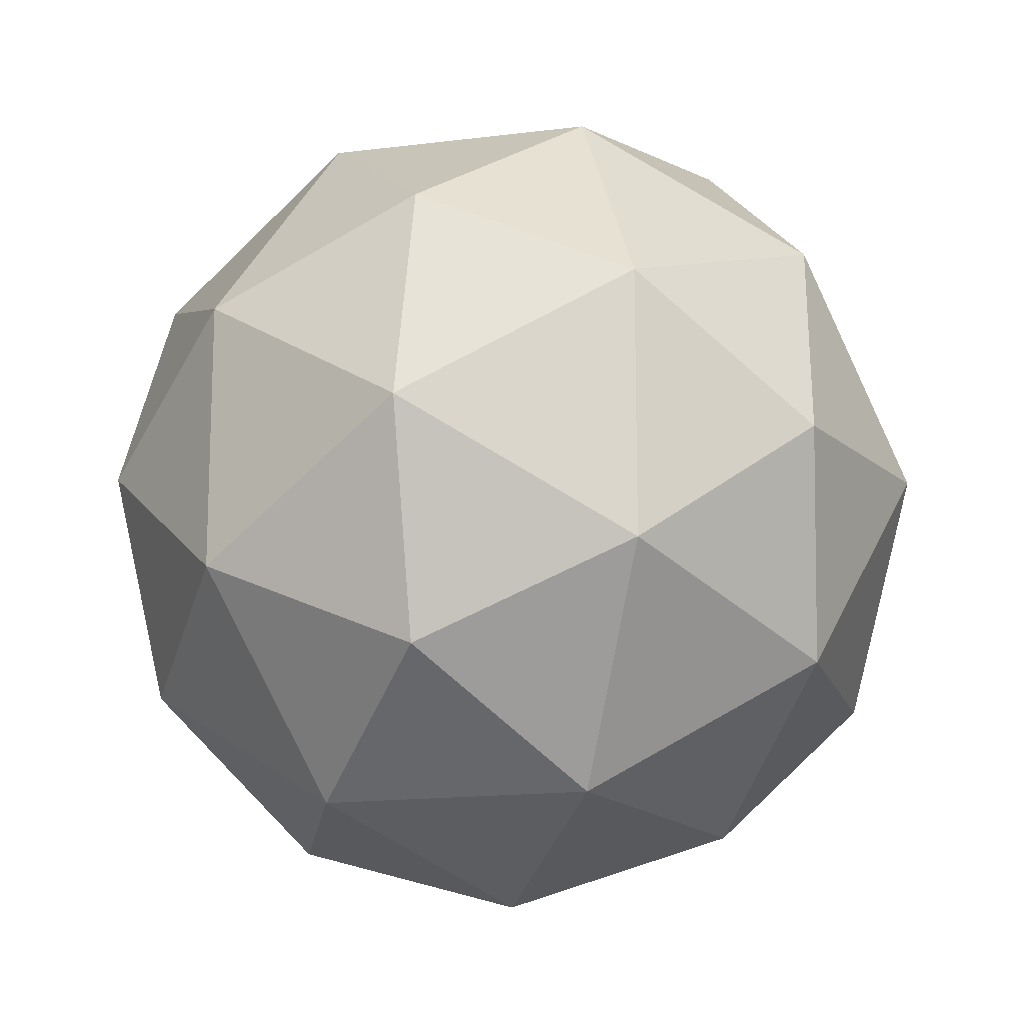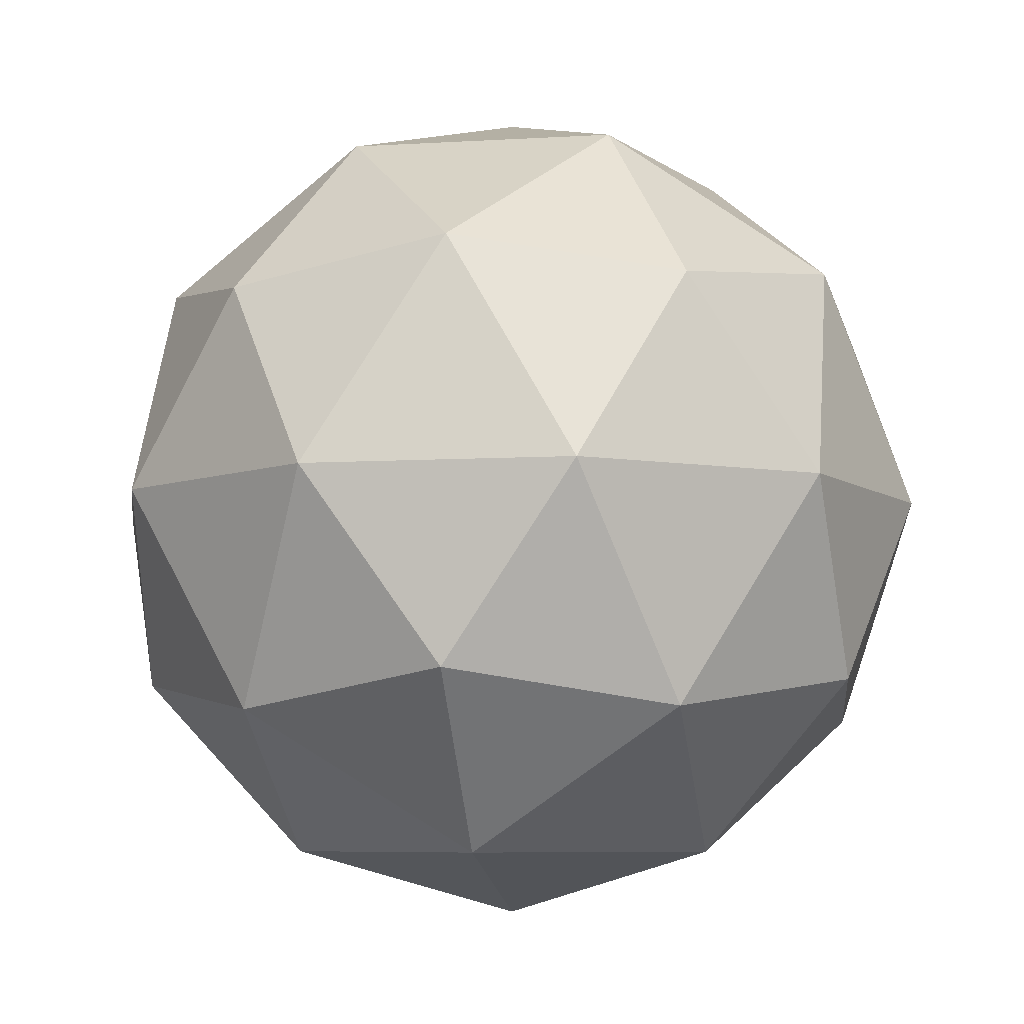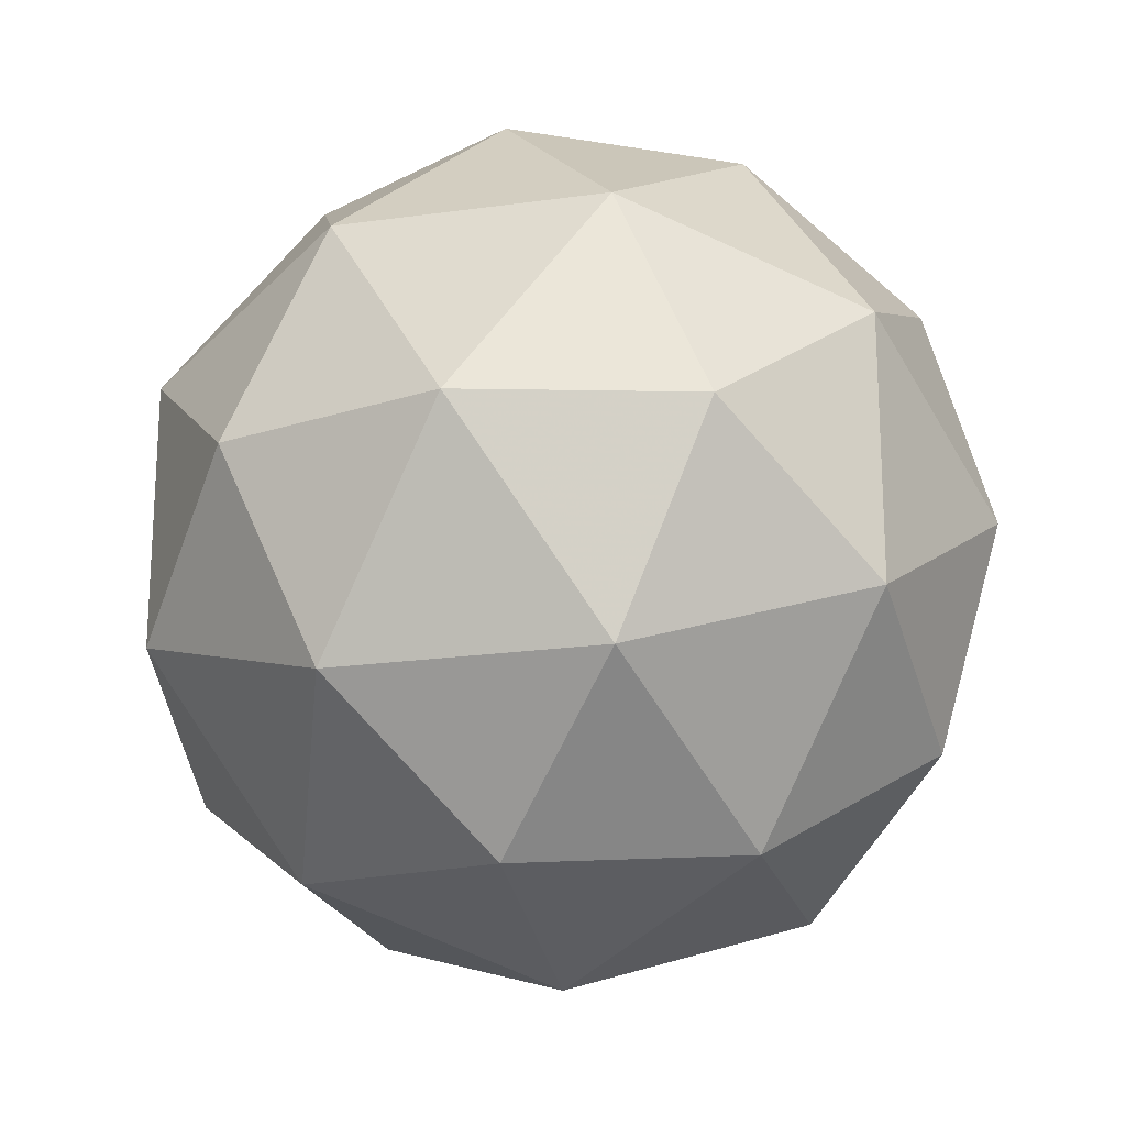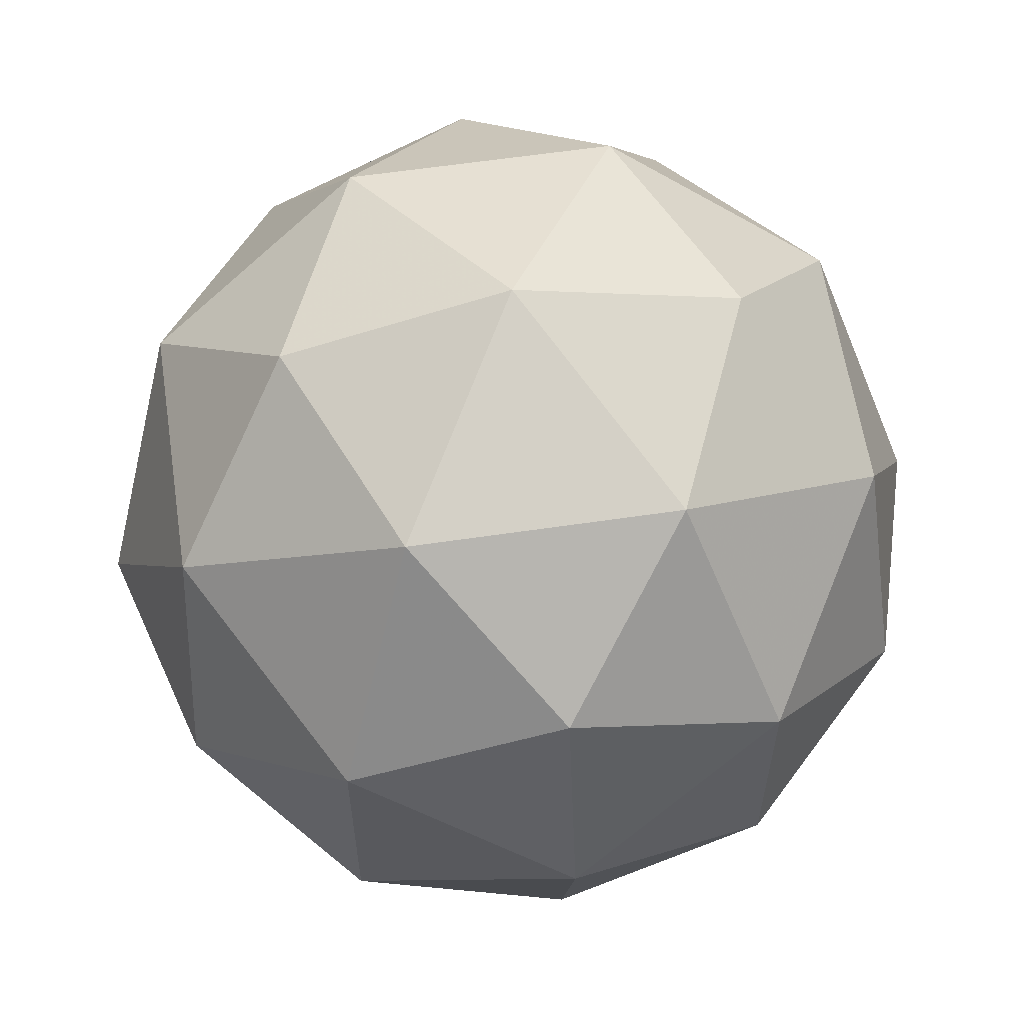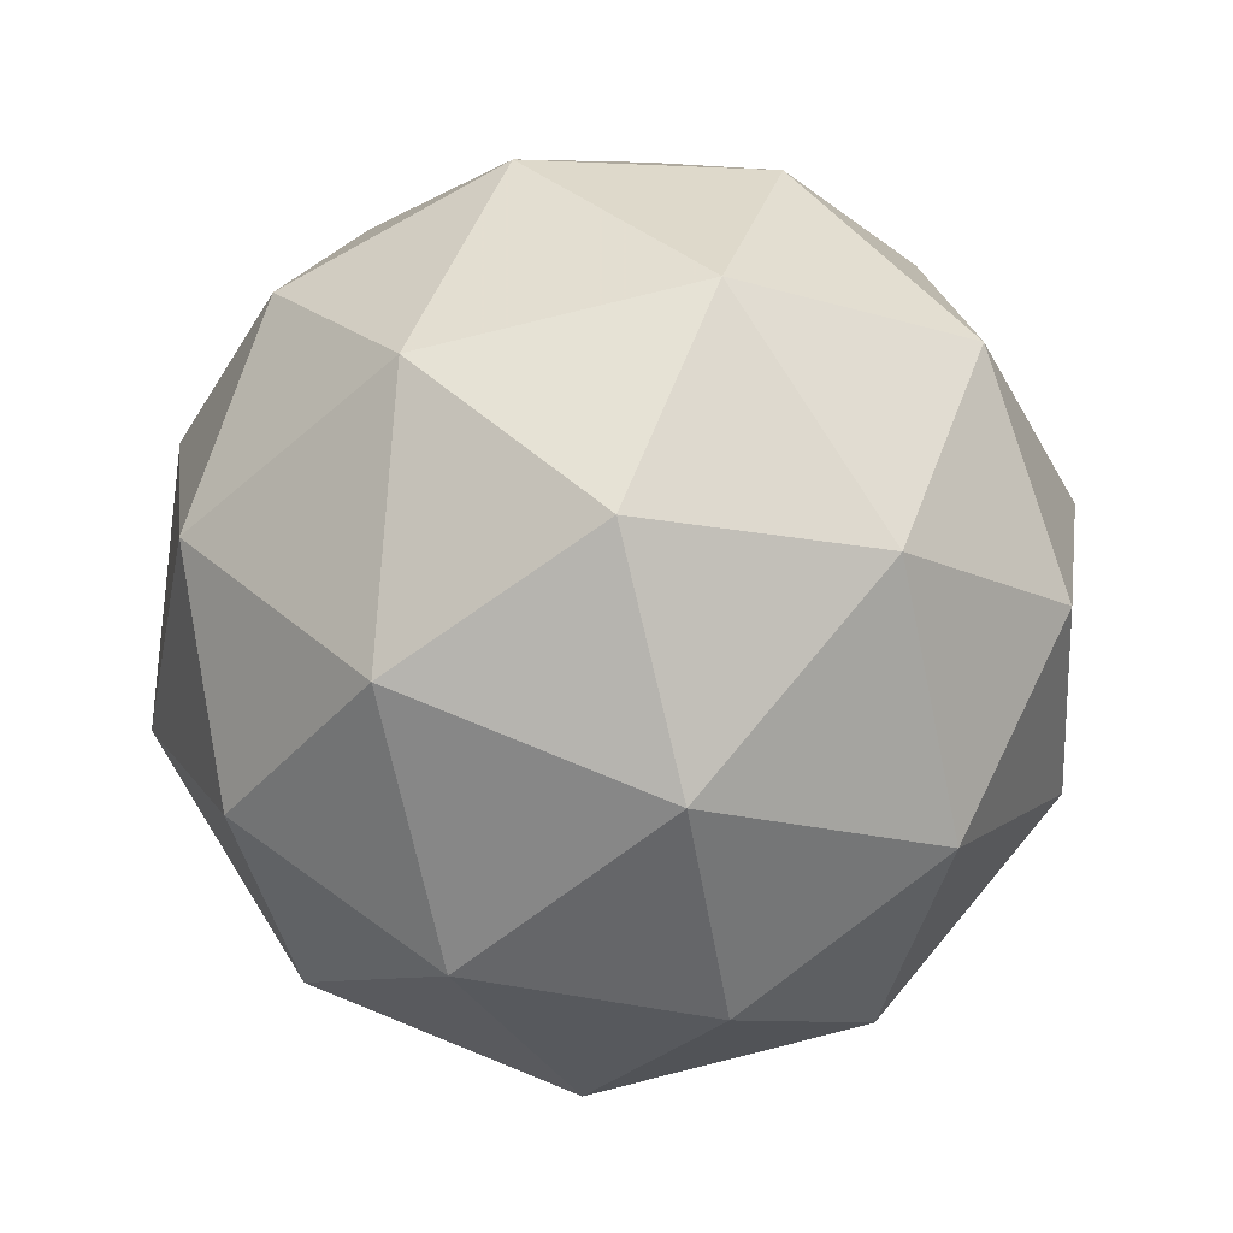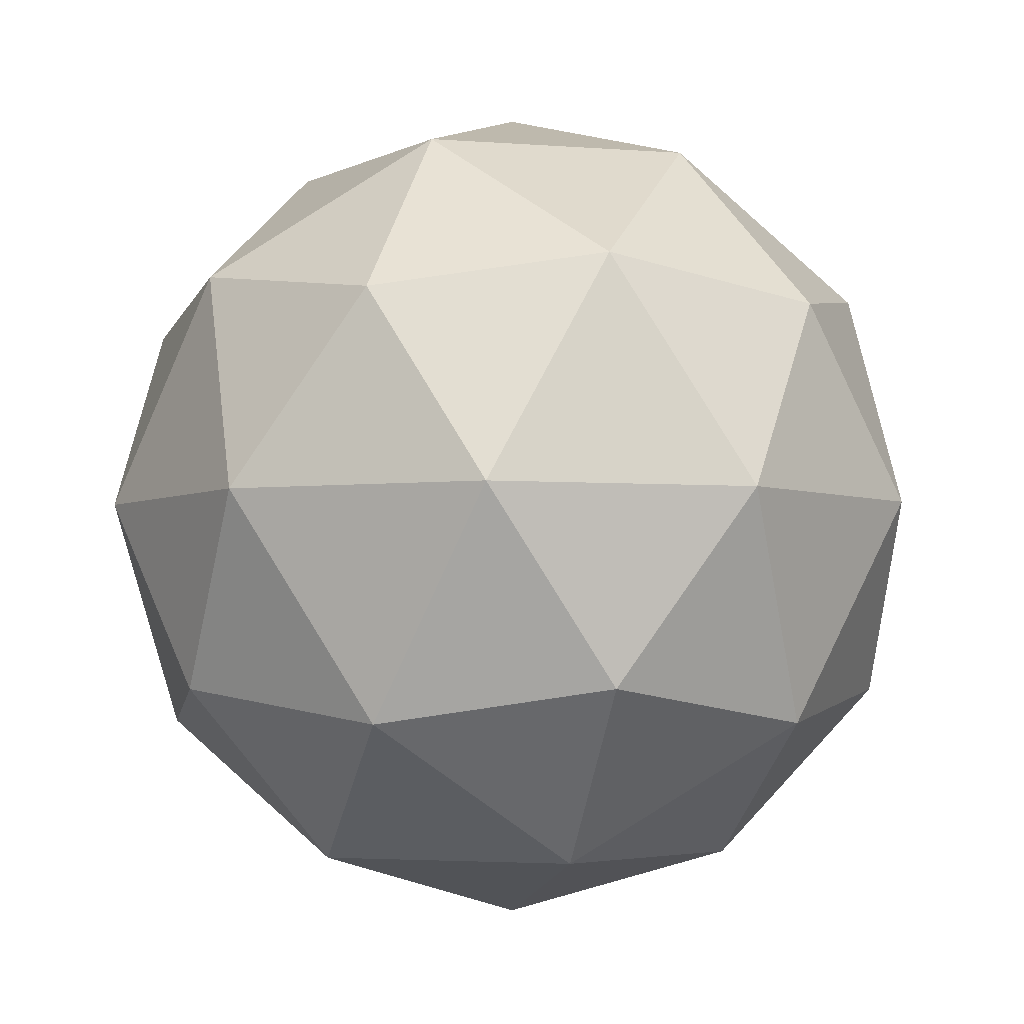
<metadata>
{"format":"obj","ext":"obj","renderer":"f3d","projection":"perspective","resolution":1024,"background":"white","views":[{"elev":-15.6,"azim":-106.7,"up":"+Z"},{"elev":-7.0,"azim":-152.0,"up":"+Y"},{"elev":-21.0,"azim":-17.6,"up":"+Z"},{"elev":60.7,"azim":-130.3,"up":"+Z"},{"elev":79.5,"azim":-68.0,"up":"+Y"},{"elev":-3.9,"azim":-176.8,"up":"+Y"}]}
</metadata>
<code>
g ASIR-i5-g138-s849
v 5700 4338 -5878
v 5789 4369 -5813
v 5666 4369 -5773
v 5852 4454 -5768
v 5878 4437 -5878
v 5589 4369 -5878
v 5666 4369 -5983
v 5789 4369 -5943
v 5899 4548 -5813
v 5642 4454 -5699
v 5755 4437 -5708
v 5700 4548 -5668
v 5512 4454 -5878
v 5555 4437 -5773
v 5500 4548 -5813
v 5642 4454 -6057
v 5555 4437 -5983
v 5576 4548 -6048
v 5852 4454 -5988
v 5755 4437 -6048
v 5823 4548 -6048
v 5823 4548 -5708
v 5576 4548 -5708
v 5500 4548 -5943
v 5700 4548 -6088
v 5899 4548 -5943
v 5758 4641 -5699
v 5844 4658 -5773
v 5734 4726 -5773
v 5548 4641 -5768
v 5645 4658 -5708
v 5610 4726 -5813
v 5548 4641 -5988
v 5521 4658 -5878
v 5610 4726 -5943
v 5758 4641 -6057
v 5645 4658 -6048
v 5734 4726 -5983
v 5888 4641 -5878
v 5844 4658 -5983
v 5810 4726 -5878
v 5700 4758 -5878
f 1 2 3
f 4 2 5
f 1 3 6
f 1 6 7
f 1 7 8
f 4 5 9
f 10 11 12
f 13 14 15
f 16 17 18
f 19 20 21
f 4 9 22
f 10 12 23
f 13 15 24
f 16 18 25
f 19 21 26
f 27 28 29
f 30 31 32
f 33 34 35
f 36 37 38
f 39 40 41
f 41 38 42
f 41 40 38
f 40 36 38
f 38 35 42
f 38 37 35
f 37 33 35
f 35 32 42
f 35 34 32
f 34 30 32
f 32 29 42
f 32 31 29
f 31 27 29
f 29 41 42
f 29 28 41
f 28 39 41
f 26 40 39
f 26 21 40
f 21 36 40
f 25 37 36
f 25 18 37
f 18 33 37
f 24 34 33
f 24 15 34
f 15 30 34
f 23 31 30
f 23 12 31
f 12 27 31
f 22 28 27
f 22 9 28
f 9 39 28
f 21 25 36
f 21 20 25
f 20 16 25
f 18 24 33
f 18 17 24
f 17 13 24
f 15 23 30
f 15 14 23
f 14 10 23
f 12 22 27
f 12 11 22
f 11 4 22
f 9 26 39
f 9 5 26
f 5 19 26
f 8 20 19
f 8 7 20
f 7 16 20
f 7 17 16
f 7 6 17
f 6 13 17
f 6 14 13
f 6 3 14
f 3 10 14
f 5 8 19
f 5 2 8
f 2 1 8
f 3 11 10
f 3 2 11
f 2 4 11
f 2 4 11

</code>
